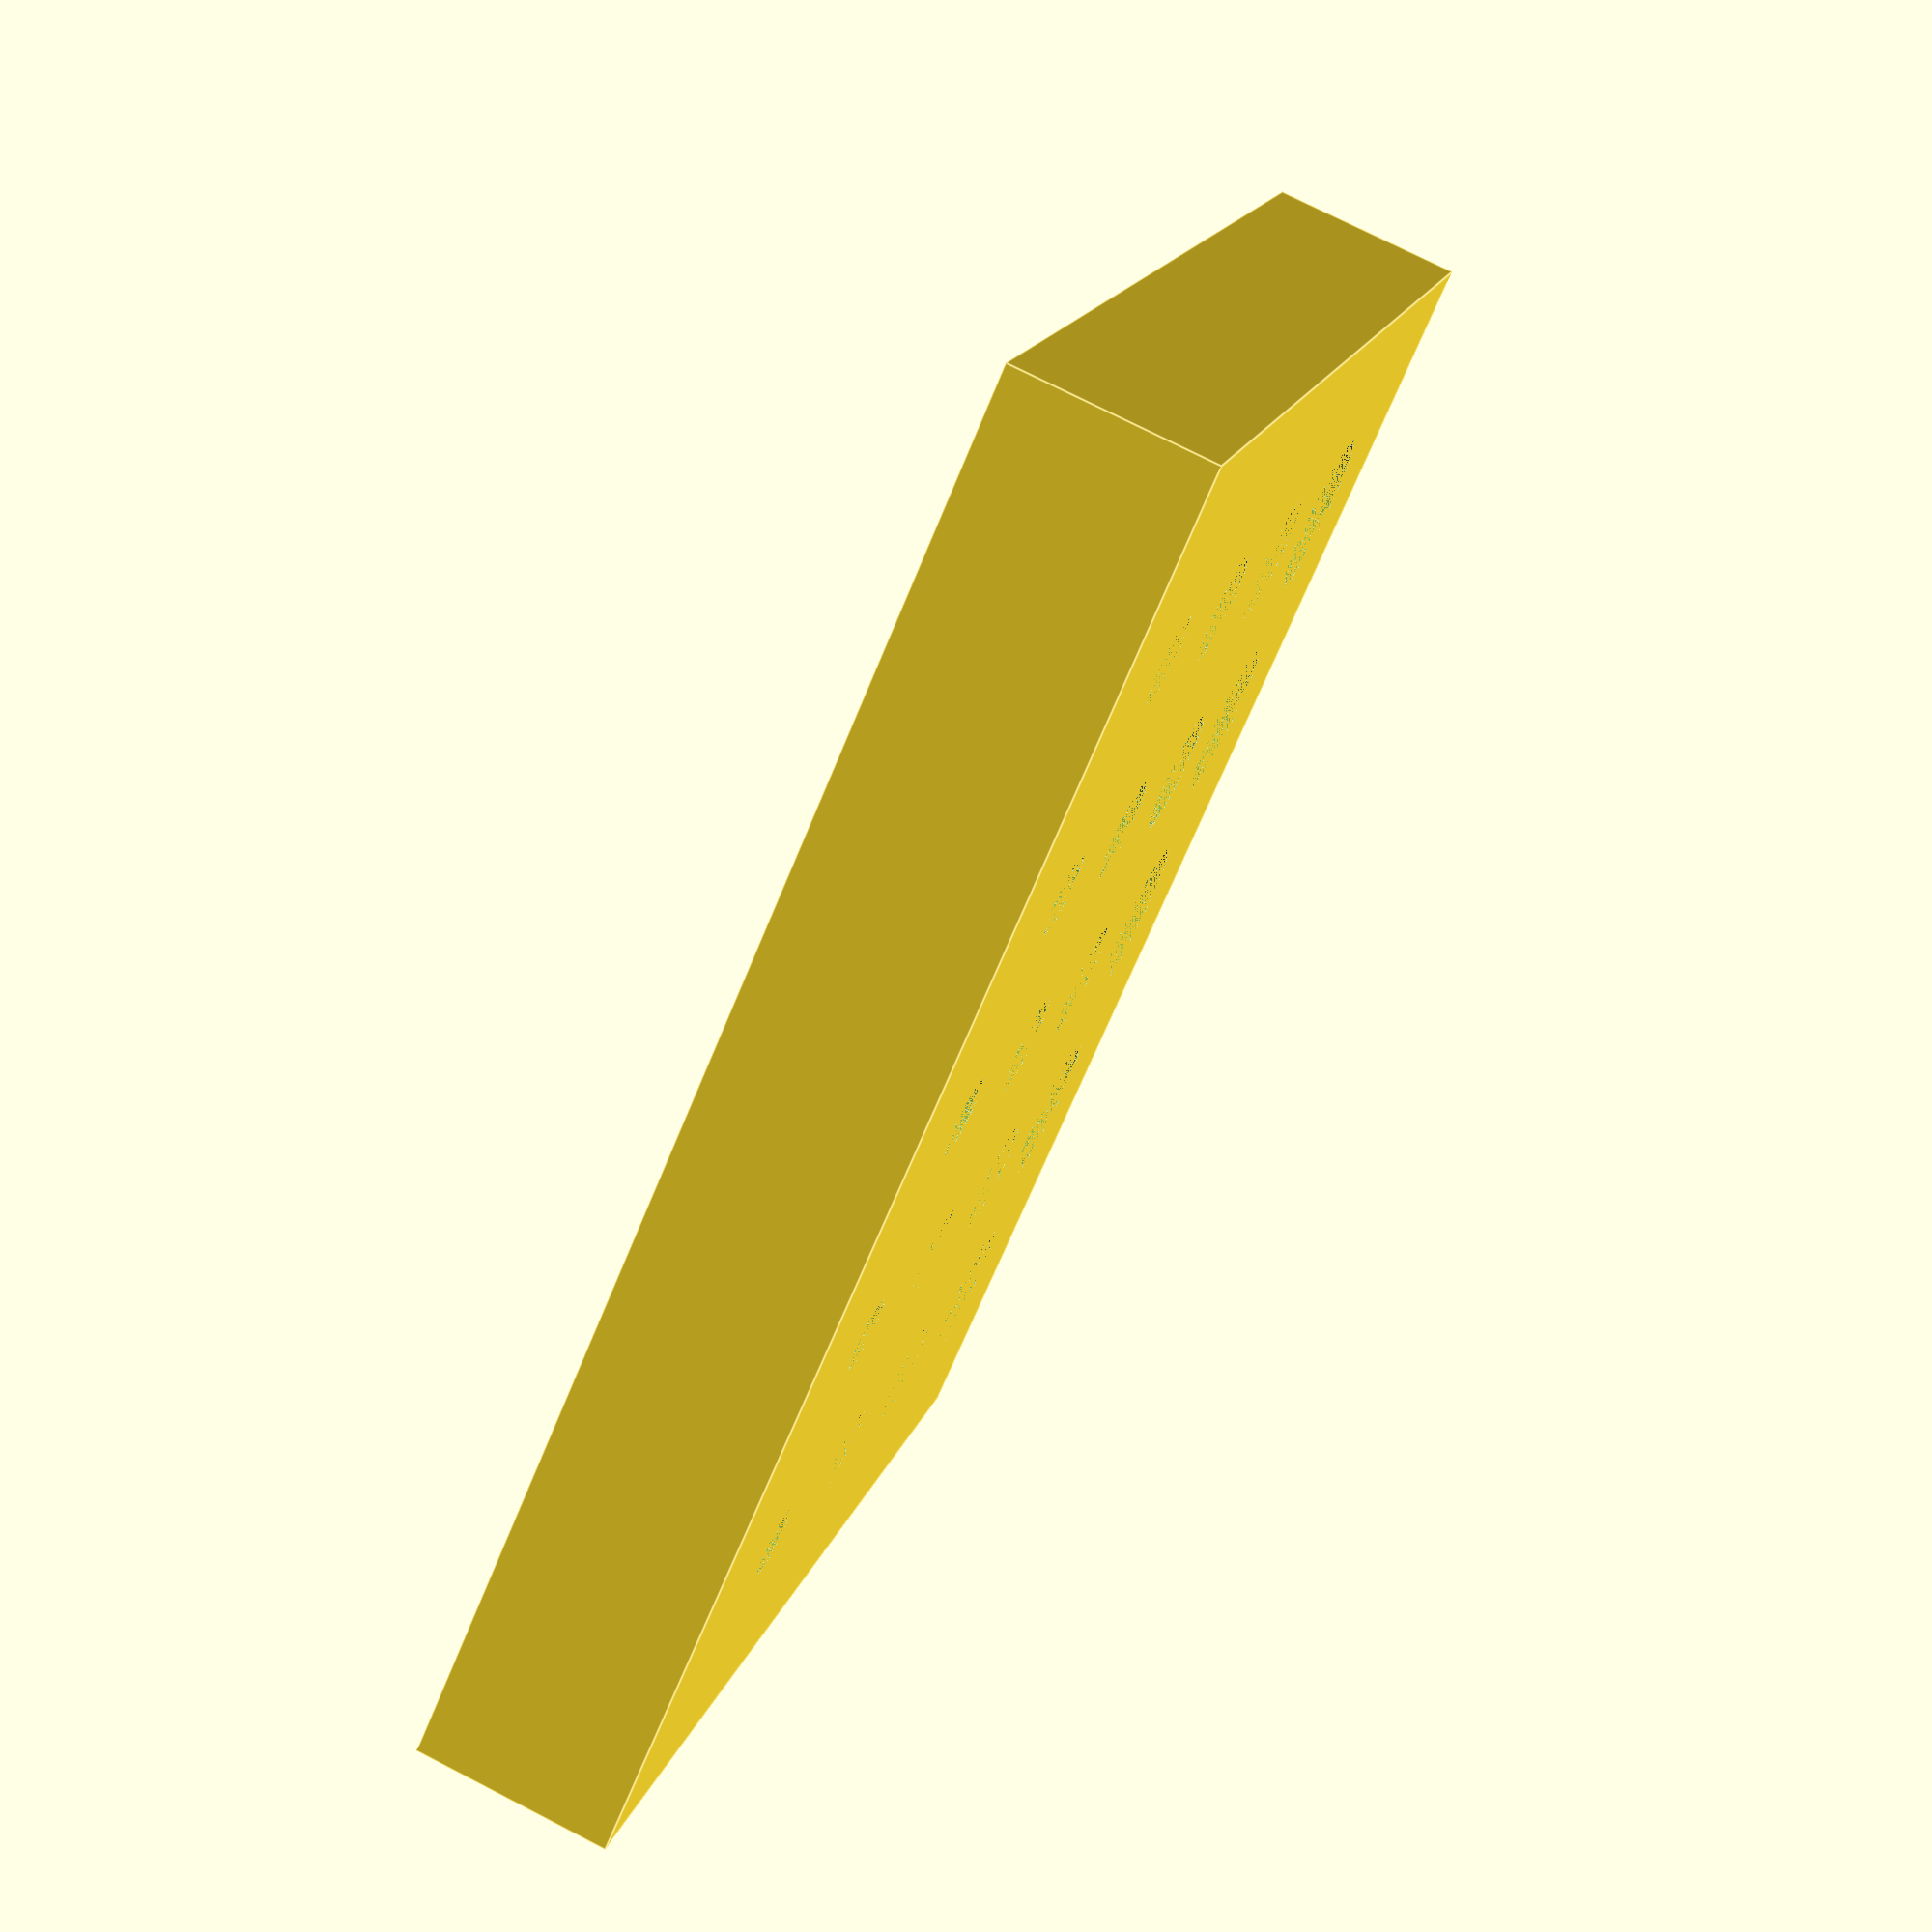
<openscad>
// hardware tester
$fn=60;
dx = 6;
dy = 6;
base_r = [1, 1.25, 1.5, 2];
dr = [-0.1, -0.05, 0., 0.05, 0.1];
difference(){
    cube([6*dx, 5*dy, 5]);
    for(row = [1:1:4]){
        for(col = [1:1:5]){
            translate([dx*col, dy*row, 0])
                cylinder(h = 5, r = base_r[row-1]+dr[col-1]);
        }
    }
}
</openscad>
<views>
elev=104.6 azim=33.6 roll=62.9 proj=p view=edges
</views>
